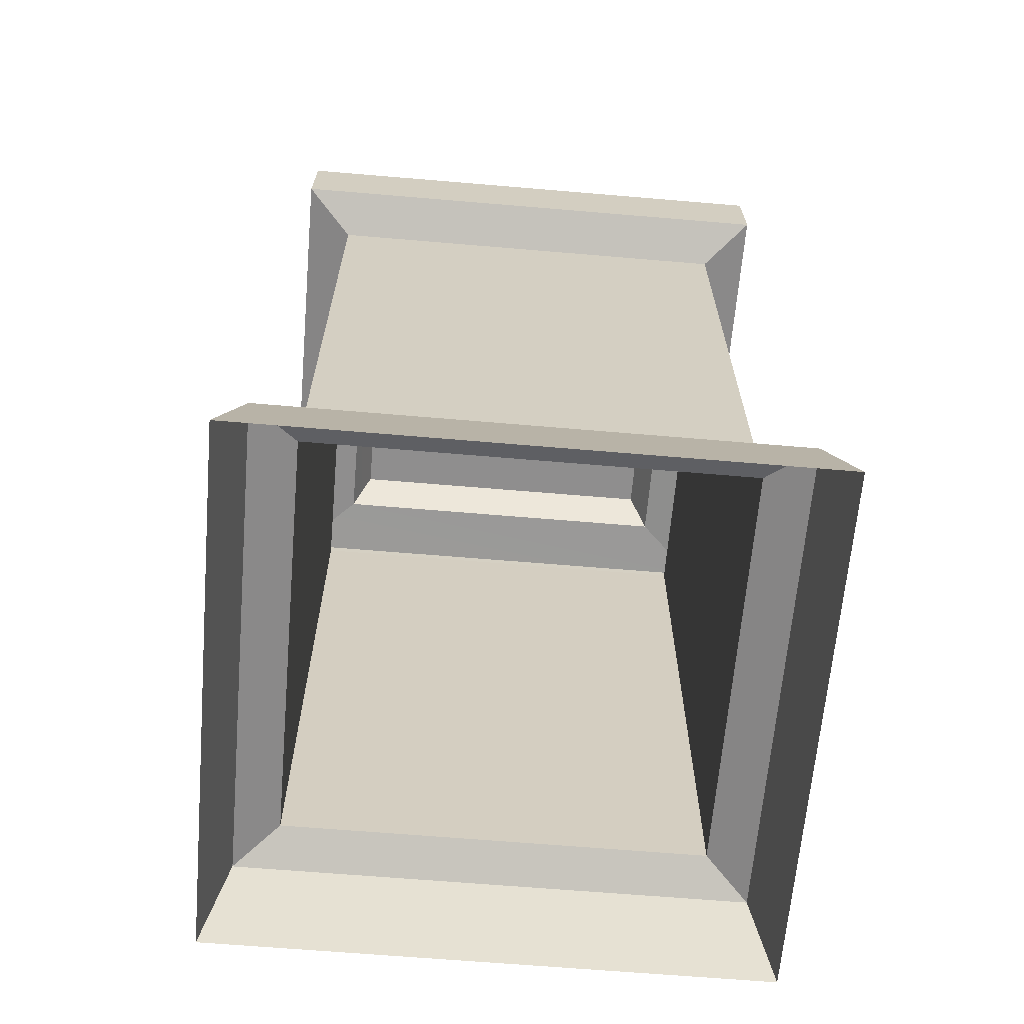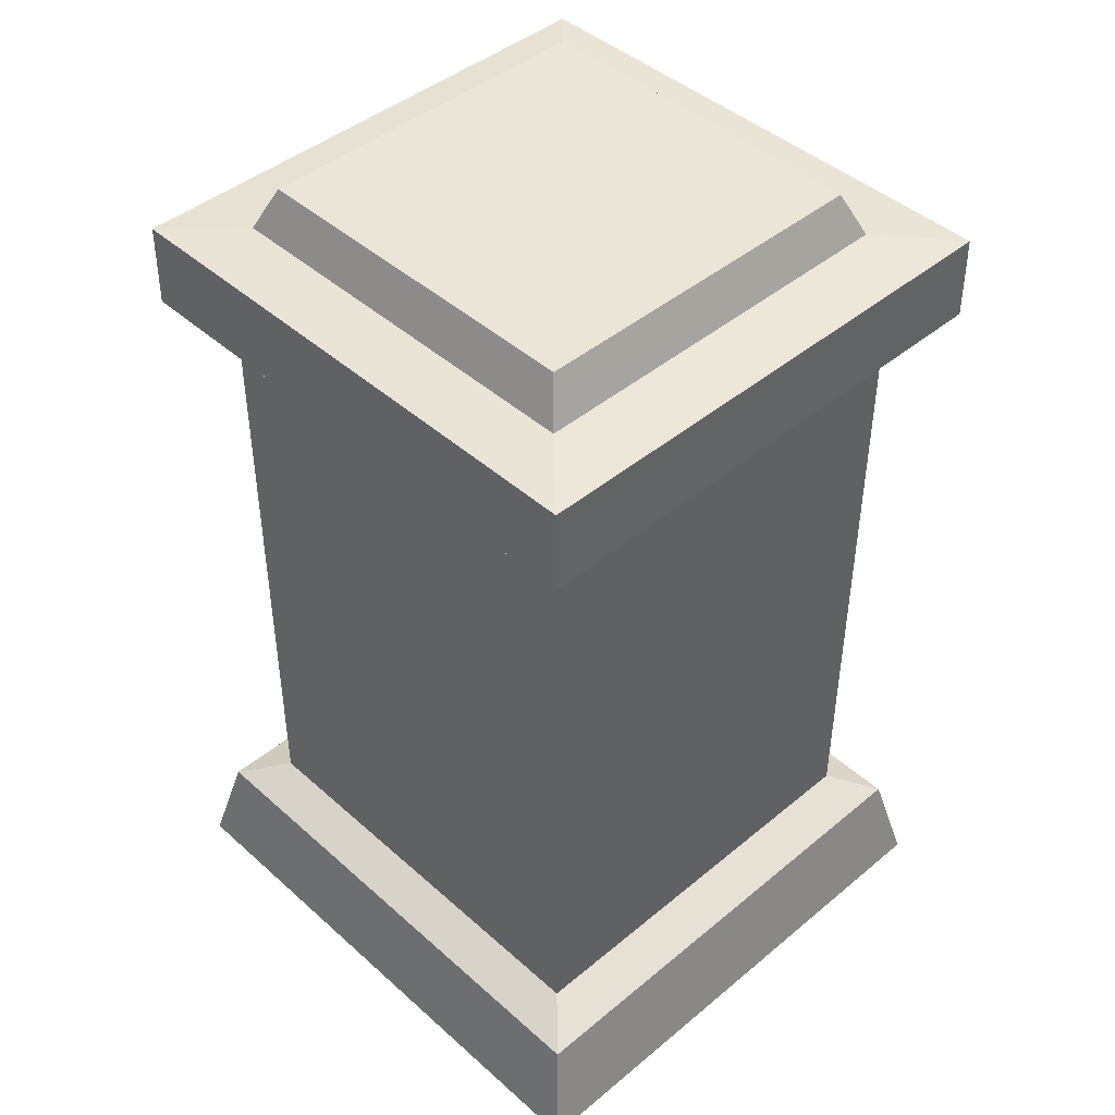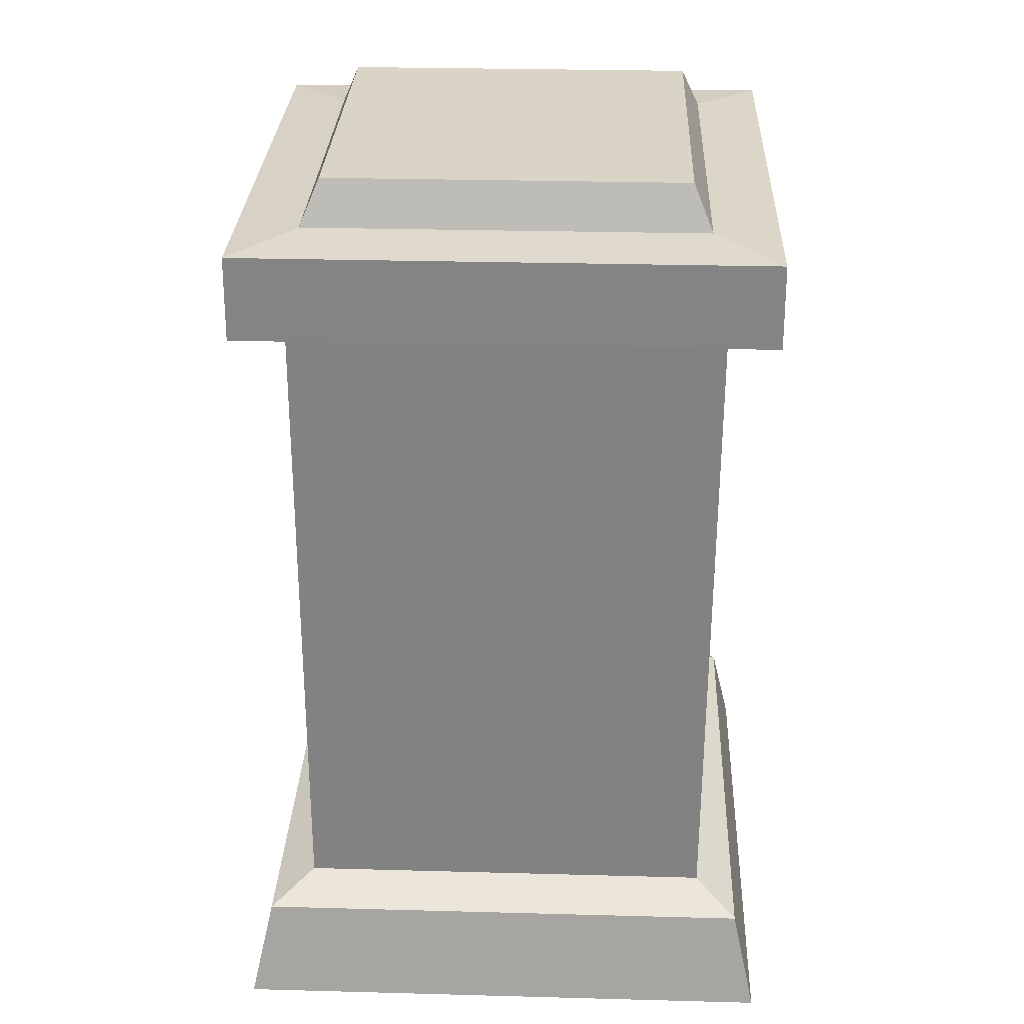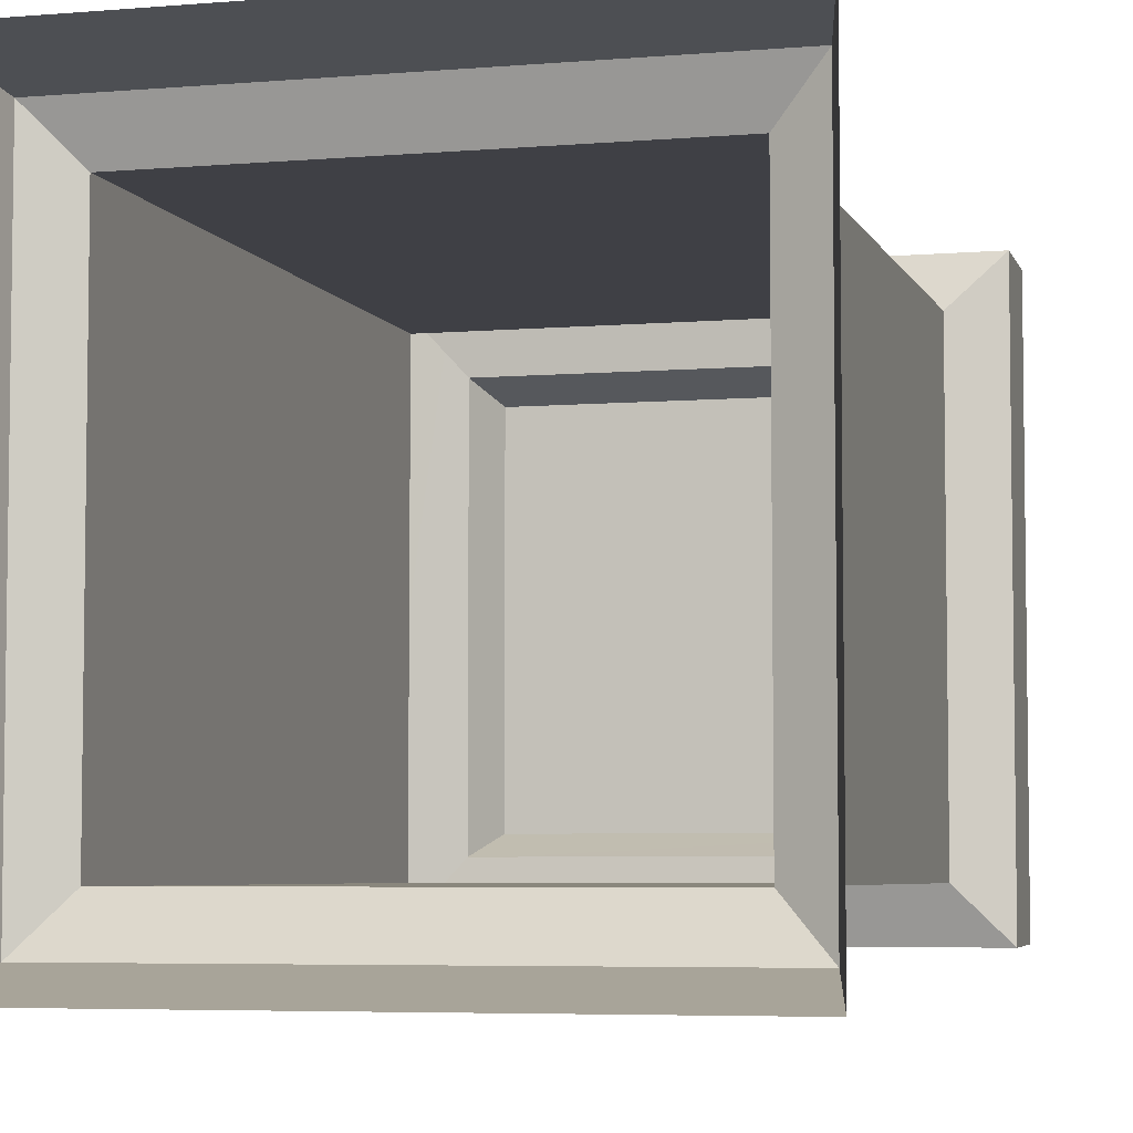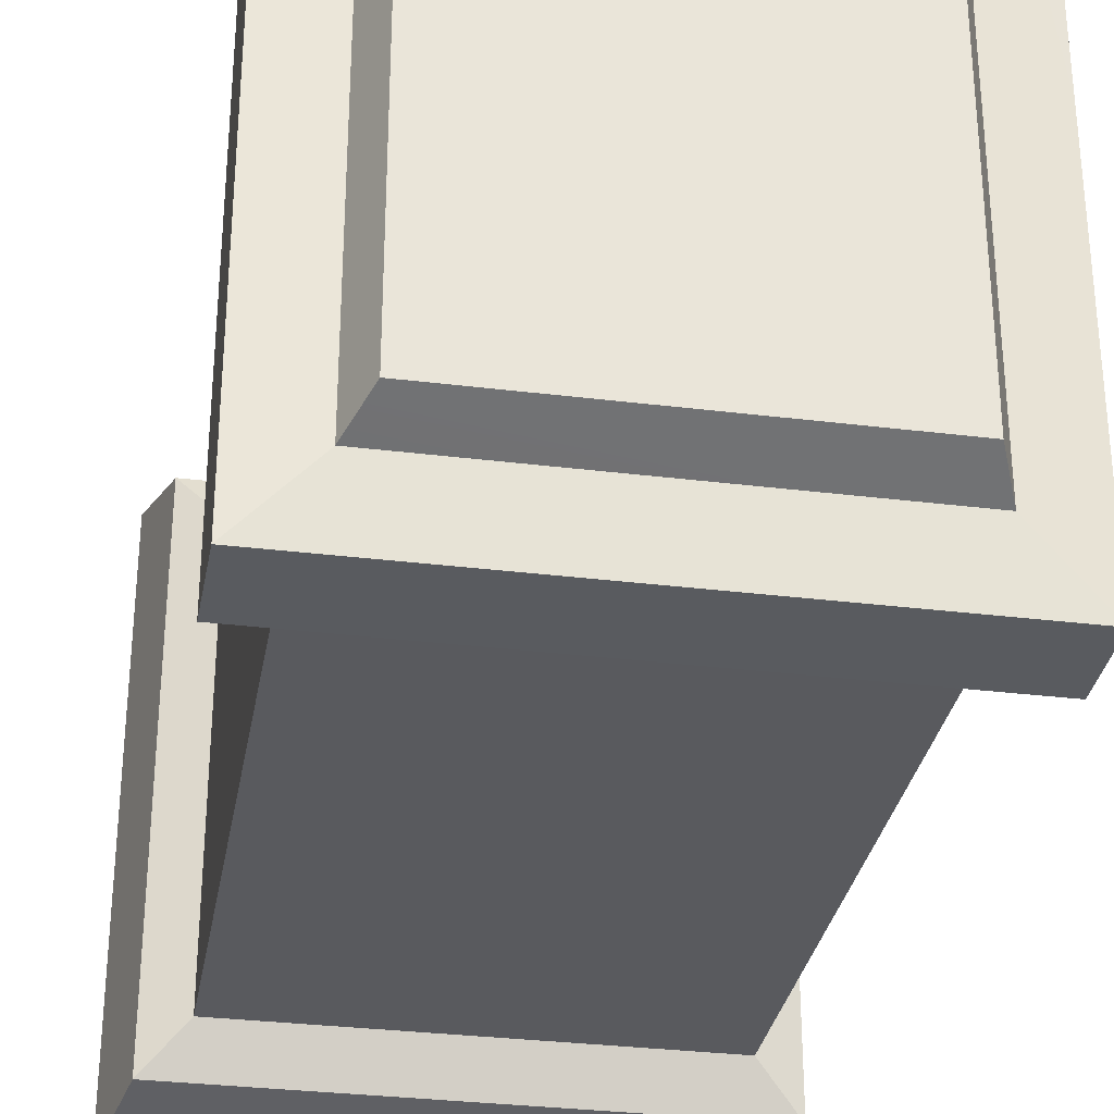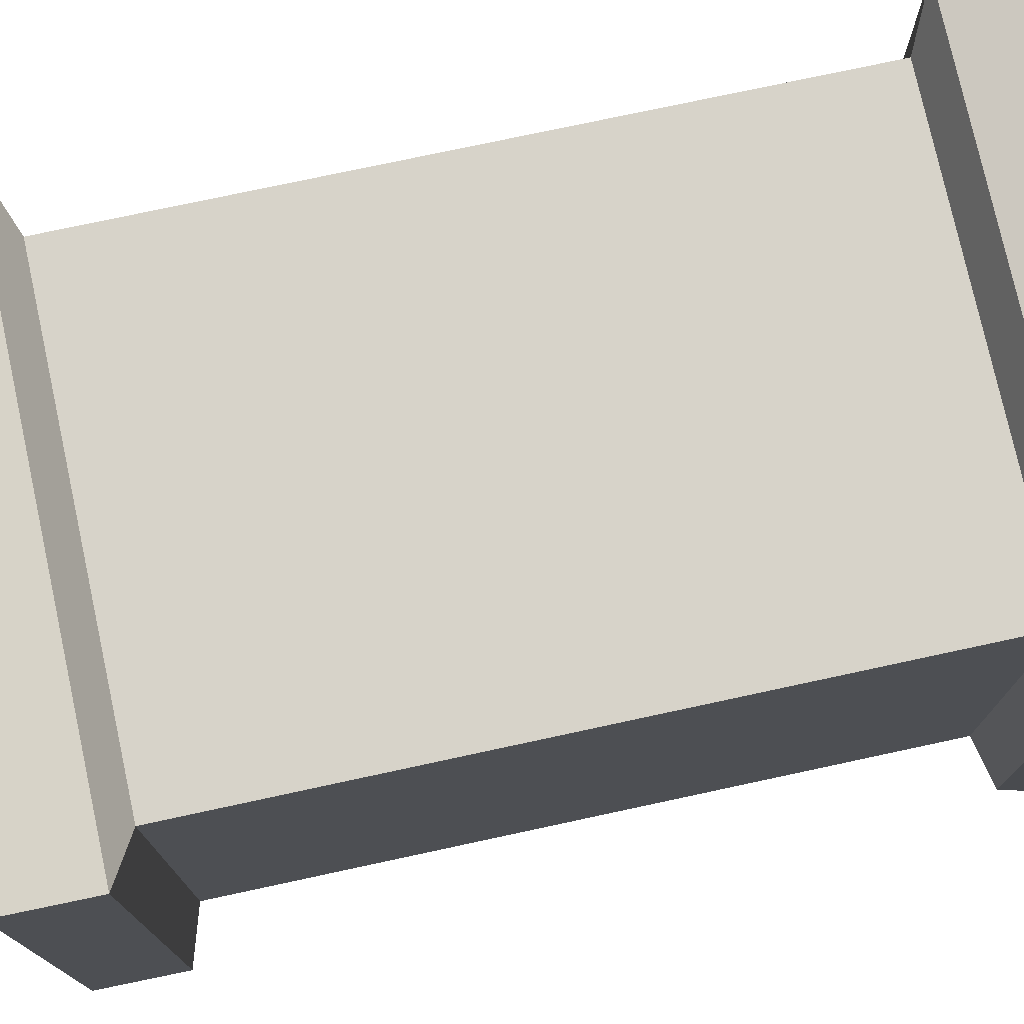
<metadata>
{"format":"obj","ext":"obj","renderer":"f3d","projection":"perspective","resolution":1024,"background":"white","views":[{"elev":-65.0,"azim":-94.9,"up":"+Y"},{"elev":44.4,"azim":-44.0,"up":"+Y"},{"elev":28.9,"azim":2.3,"up":"+Y"},{"elev":-5.2,"azim":15.1,"up":"+Z"},{"elev":-31.4,"azim":170.0,"up":"+Z"},{"elev":76.2,"azim":-102.3,"up":"+Z"}]}
</metadata>
<code>
g Libel_Pillar_Short_02
v -0.3713 1.656 0.3757
v -0.4911 1.646 -0.5045
v -0.3712 1.656 -0.3749
v -0.491 1.648 0.5051
v -0.3712 1.656 -0.3749
v 0.5011 1.646 -0.5047
v 0.3776 1.656 -0.3745
v -0.4911 1.646 -0.5045
v 0.3776 1.656 -0.3745
v 0.5009 1.648 0.5052
v 0.3778 1.656 0.3753
v 0.5011 1.646 -0.5047
v -0.4045 0.2253 -0.4163
v 0.4122 1.449 -0.4142
v -0.402 1.449 -0.4142
v 0.4076 0.2252 -0.4163
v 0.3778 1.656 0.3753
v -0.491 1.648 0.5051
v -0.3713 1.656 0.3757
v 0.5009 1.648 0.5052
v 0.4069 0.2252 0.4164
v -0.4015 1.45 0.415
v 0.4115 1.45 0.415
v -0.404 0.2252 0.4164
v -0.404 0.2252 0.4164
v -0.402 1.449 -0.4142
v -0.4015 1.45 0.415
v -0.4045 0.2253 -0.4163
v 0.3416 1.738 0.3391
v -0.3355 1.738 -0.3382
v 0.3415 1.738 -0.3382
v -0.3357 1.738 0.3391
v -0.3713 1.656 0.3757
v -0.3355 1.738 -0.3382
v -0.3357 1.738 0.3391
v -0.3712 1.656 -0.3749
v -0.3712 1.656 -0.3749
v 0.3415 1.738 -0.3382
v -0.3355 1.738 -0.3382
v 0.3776 1.656 -0.3745
v 0.3776 1.656 -0.3745
v 0.3416 1.738 0.3391
v 0.3415 1.738 -0.3382
v 0.3778 1.656 0.3753
v 0.3778 1.656 0.3753
v -0.3357 1.738 0.3391
v 0.3416 1.738 0.3391
v -0.3713 1.656 0.3757
v -0.4911 1.646 -0.5045
v -0.4925 1.489 0.5066
v -0.4926 1.488 -0.5068
v -0.491 1.648 0.5051
v 0.5011 1.646 -0.5047
v -0.4926 1.488 -0.5068
v 0.5027 1.488 -0.5068
v -0.4911 1.646 -0.5045
v 0.5009 1.648 0.5052
v 0.5027 1.488 -0.5068
v 0.5025 1.489 0.5066
v 0.5011 1.646 -0.5047
v -0.491 1.648 0.5051
v 0.5025 1.489 0.5066
v -0.4925 1.489 0.5066
v 0.5009 1.648 0.5052
v -0.4926 1.488 -0.5068
v -0.4015 1.45 0.415
v -0.402 1.449 -0.4142
v -0.4925 1.489 0.5066
v 0.5027 1.488 -0.5068
v -0.402 1.449 -0.4142
v 0.4122 1.449 -0.4142
v -0.4926 1.488 -0.5068
v 0.5025 1.489 0.5066
v 0.4122 1.449 -0.4142
v 0.4115 1.45 0.415
v 0.5027 1.488 -0.5068
v -0.4925 1.489 0.5066
v 0.4115 1.45 0.415
v -0.4015 1.45 0.415
v 0.5025 1.489 0.5066
v 0.4115 1.45 0.415
v 0.4076 0.2252 -0.4163
v 0.4069 0.2252 0.4164
v 0.4122 1.449 -0.4142
v -0.404 0.2252 0.4164
v -0.4855 0.1893 -0.5023
v -0.4045 0.2253 -0.4163
v -0.485 0.1891 0.5023
v -0.4045 0.2253 -0.4163
v 0.4855 0.1891 -0.5023
v 0.4076 0.2252 -0.4163
v -0.4855 0.1893 -0.5023
v 0.4076 0.2252 -0.4163
v 0.4847 0.1891 0.5023
v 0.4069 0.2252 0.4164
v 0.4855 0.1891 -0.5023
v 0.4069 0.2252 0.4164
v -0.485 0.1891 0.5023
v -0.404 0.2252 0.4164
v 0.4847 0.1891 0.5023
v -0.485 0.1891 0.5023
v -0.5279 0.0001876 -0.5461
v -0.4855 0.1893 -0.5023
v -0.5273 -3.7e-06 0.5461
v -0.4855 0.1893 -0.5023
v 0.5279 6.044e-05 -0.5461
v 0.4855 0.1891 -0.5023
v -0.5279 0.0001876 -0.5461
v 0.4855 0.1891 -0.5023
v 0.527 -3.7e-06 0.5461
v 0.4847 0.1891 0.5023
v 0.5279 6.044e-05 -0.5461
v 0.4847 0.1891 0.5023
v -0.5273 -3.7e-06 0.5461
v -0.485 0.1891 0.5023
v 0.527 -3.7e-06 0.5461
g Libel_Pillar_Short_02_0
f 3 2 1
f 4 1 2
f 7 6 5
f 8 5 6
f 11 10 9
f 12 9 10
f 15 14 13
f 16 13 14
f 19 18 17
f 20 17 18
f 23 22 21
f 24 21 22
f 27 26 25
f 28 25 26
f 31 30 29
f 32 29 30
f 35 34 33
f 36 33 34
f 39 38 37
f 40 37 38
f 43 42 41
f 44 41 42
f 47 46 45
f 48 45 46
f 51 50 49
f 52 49 50
f 55 54 53
f 56 53 54
f 59 58 57
f 60 57 58
f 63 62 61
f 64 61 62
f 67 66 65
f 68 65 66
f 71 70 69
f 72 69 70
f 75 74 73
f 76 73 74
f 79 78 77
f 80 77 78
f 83 82 81
f 84 81 82
f 87 86 85
f 88 85 86
f 91 90 89
f 92 89 90
f 95 94 93
f 96 93 94
f 99 98 97
f 100 97 98
f 103 102 101
f 104 101 102
f 107 106 105
f 108 105 106
f 111 110 109
f 112 109 110
f 115 114 113
f 116 113 114

</code>
